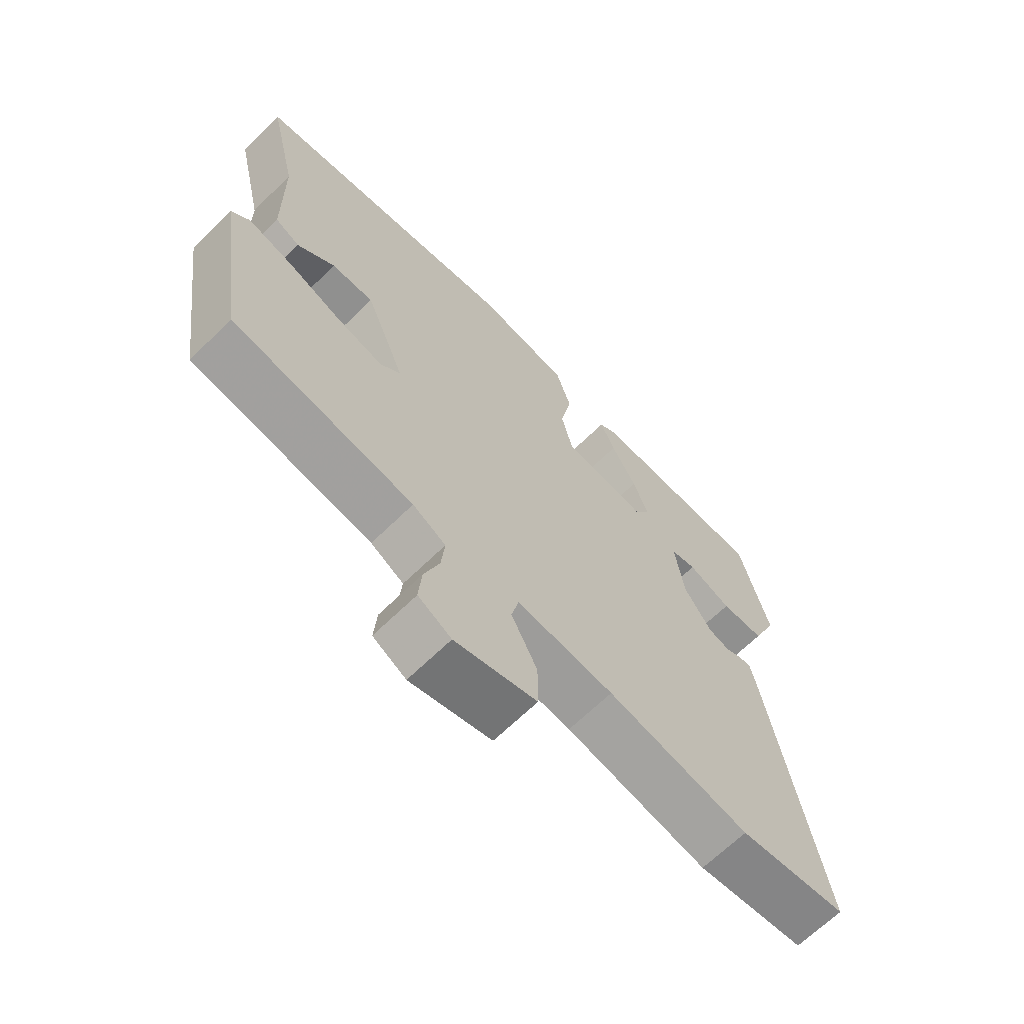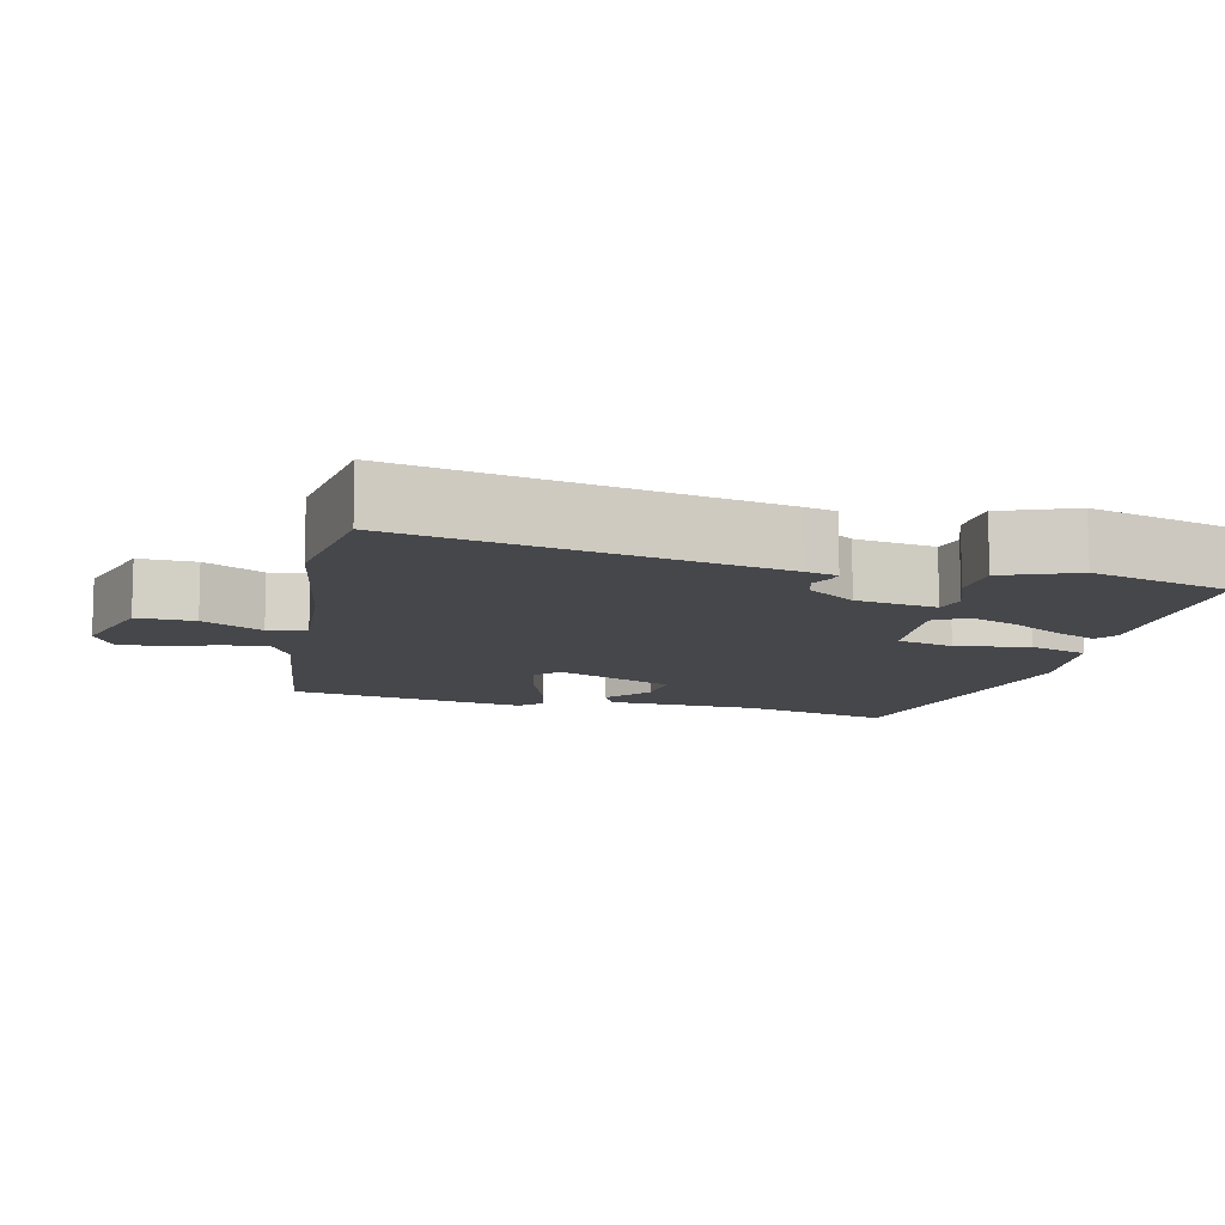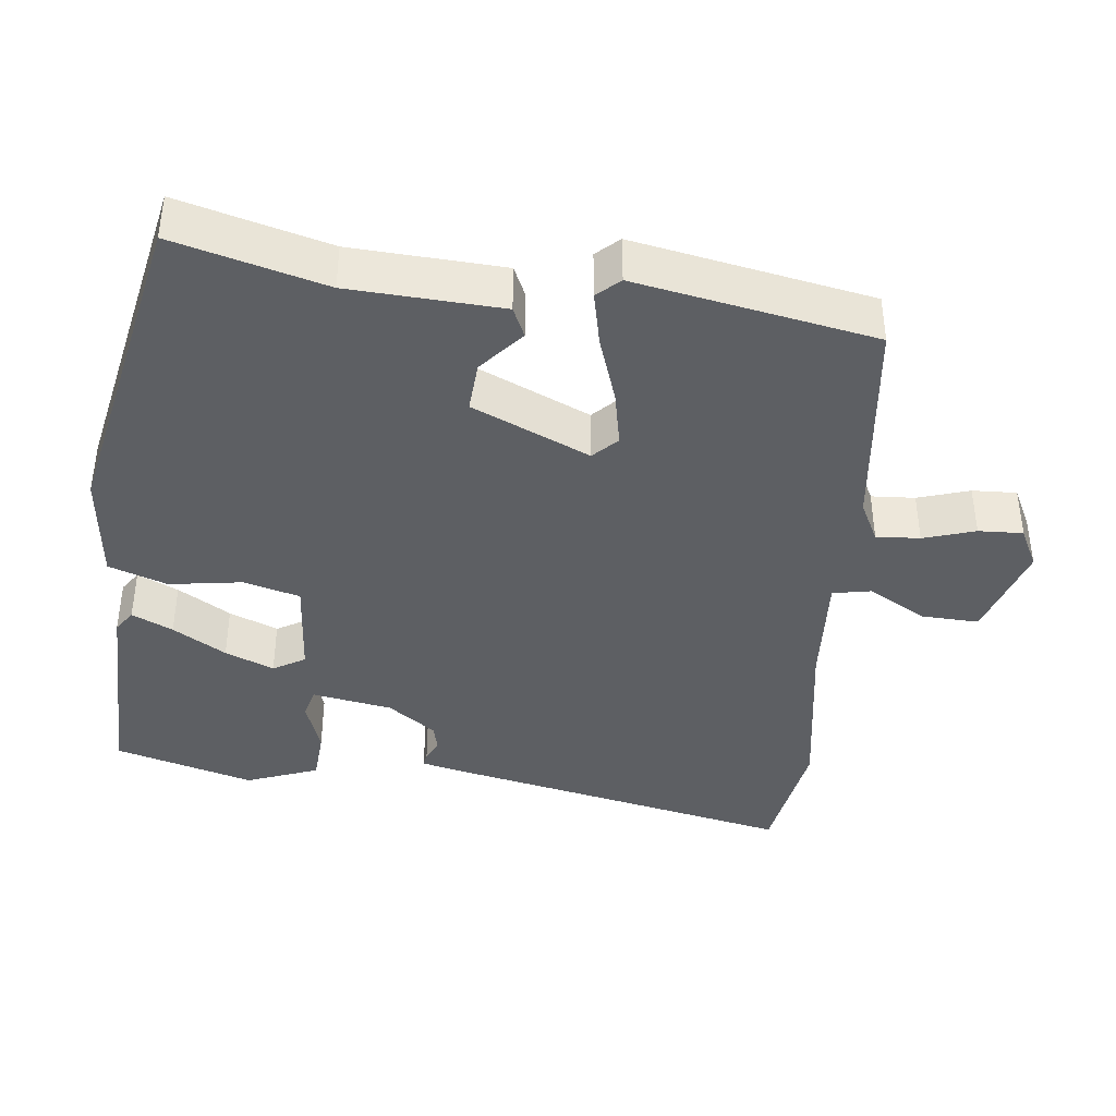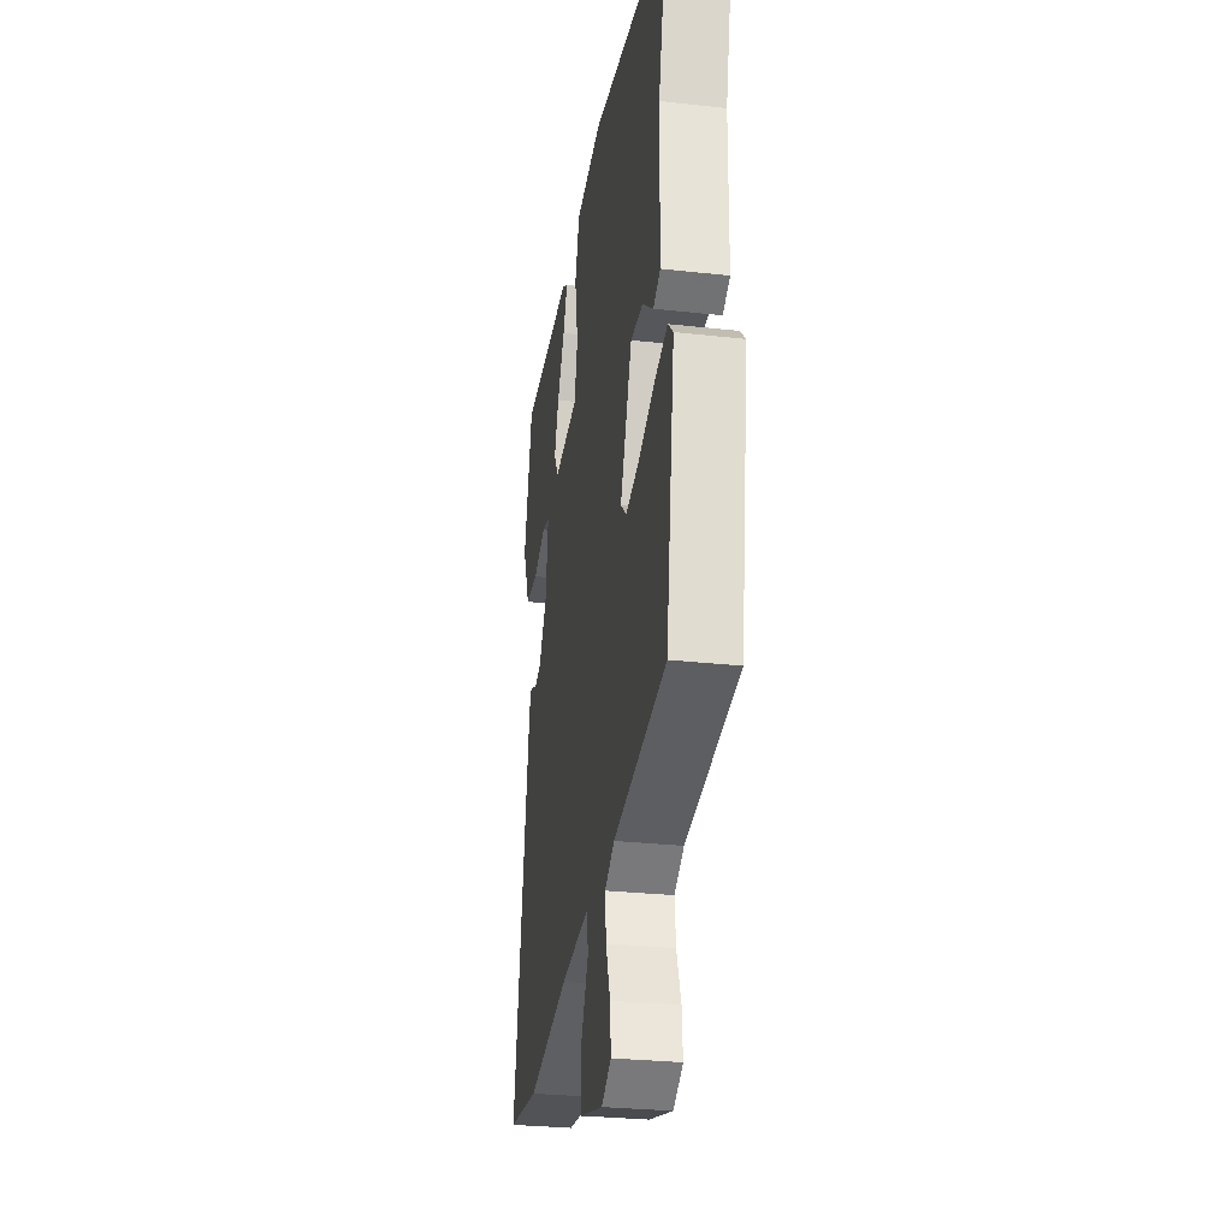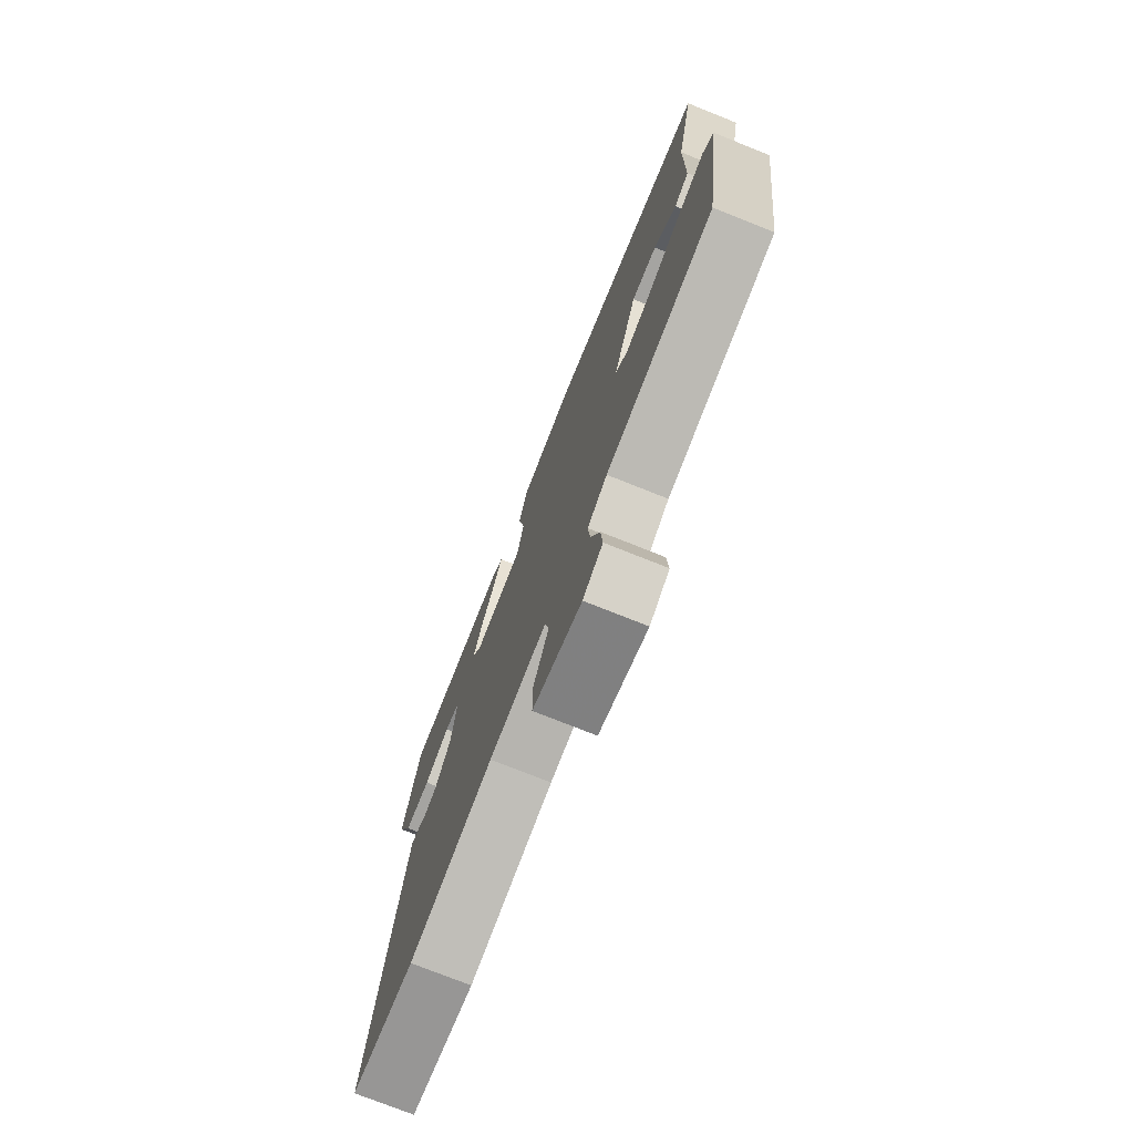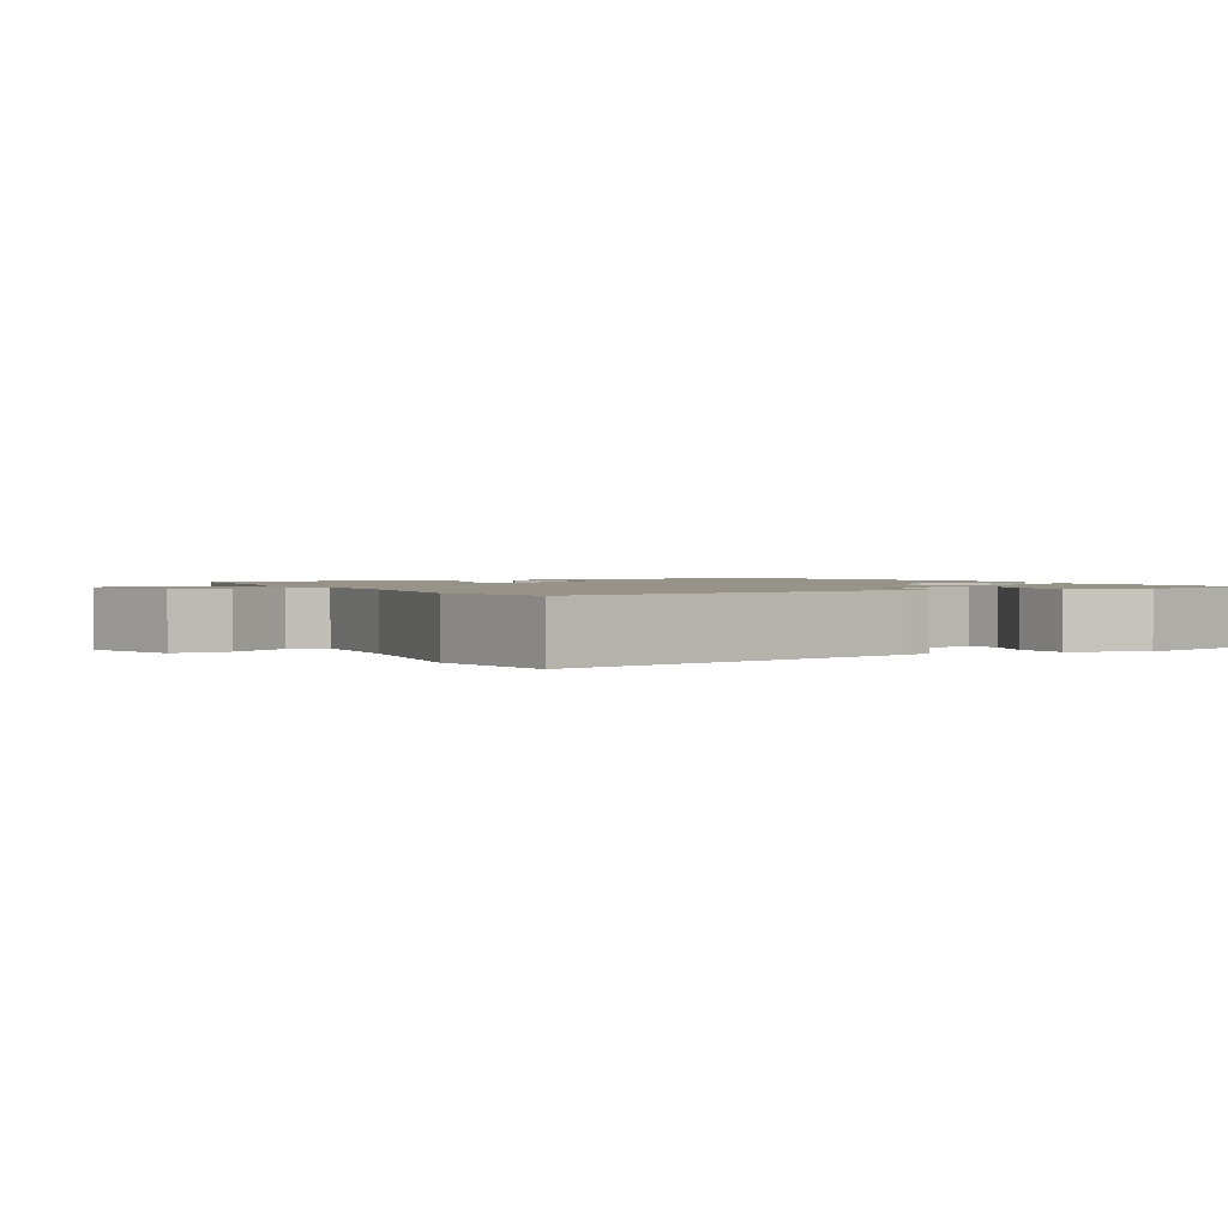
<metadata>
{"format":"obj","ext":"obj","renderer":"f3d","projection":"perspective","resolution":1024,"background":"white","views":[{"elev":-66.6,"azim":134.5,"up":"+Z"},{"elev":-10.6,"azim":-104.9,"up":"+Y"},{"elev":-40.1,"azim":81.3,"up":"+Y"},{"elev":-28.8,"azim":80.6,"up":"+Z"},{"elev":-74.9,"azim":68.2,"up":"+Z"},{"elev":1.5,"azim":-121.3,"up":"+Y"}]}
</metadata>
<code>
v 0.514 0.07 0.45
v 0.467 0.07 0.245
v 0.464 0.07 0.039
v 0.424 0.07 0.019
v 0.363 0.07 0.067
v 0.294 0.07 0.069
v 0.229 0.07 -0.092
v 0.262 0.07 -0.122
v 0.337 0.07 -0.104
v 0.426 0.07 -0.07
v 0.5 0.07 -0.051
v 0.529 0.07 -0.08
v 0.481 0.07 -0.404
v 0.186 0.07 -0.451
v 0.132 0.07 -0.481
v 0.138 0.07 -0.54
v 0.163 0.07 -0.609
v 0.168 0.07 -0.669
v 0.114 0.07 -0.699
v -0.019 0.07 -0.663
v -0.019 0.07 -0.586
v 0.023 0.07 -0.504
v 0.011 0.07 -0.453
v -0.147 0.07 -0.469
v -0.379 0.07 -0.515
v -0.556 0.07 -0.493
v -0.471 0.07 -0.001
v -0.462 0.07 0.042
v -0.443 0.07 0.04
v -0.415 0.07 0.027
v -0.379 0.07 0.037
v -0.334 0.07 0.104
v -0.319 0.07 0.213
v -0.361 0.07 0.222
v -0.432 0.07 0.194
v -0.503 0.07 0.196
v -0.544 0.07 0.292
v -0.497 0.07 0.482
v -0.207 0.07 0.488
v -0.177 0.07 0.469
v -0.201 0.07 0.413
v -0.242 0.07 0.34
v -0.267 0.07 0.273
v -0.24 0.07 0.231
v -0.103 0.07 0.247
v -0.085 0.07 0.324
v -0.104 0.07 0.422
v -0.079 0.07 0.502
v 0.071 0.07 0.524
v 0.514 0 0.45
v 0.467 0 0.245
v 0.464 0 0.039
v 0.424 0 0.019
v 0.363 0 0.067
v 0.294 0 0.069
v 0.229 0 -0.092
v 0.262 0 -0.122
v 0.337 0 -0.104
v 0.426 0 -0.07
v 0.5 0 -0.051
v 0.529 0 -0.08
v 0.481 0 -0.404
v 0.186 0 -0.451
v 0.132 0 -0.481
v 0.138 0 -0.54
v 0.163 0 -0.609
v 0.168 0 -0.669
v 0.114 0 -0.699
v -0.019 0 -0.663
v -0.019 0 -0.586
v 0.023 0 -0.504
v 0.011 0 -0.453
v -0.147 0 -0.469
v -0.379 0 -0.515
v -0.556 0 -0.493
v -0.471 0 -0.001
v -0.462 0 0.042
v -0.443 0 0.04
v -0.415 0 0.027
v -0.379 0 0.037
v -0.334 0 0.104
v -0.319 0 0.213
v -0.361 0 0.222
v -0.432 0 0.194
v -0.503 0 0.196
v -0.544 0 0.292
v -0.497 0 0.482
v -0.207 0 0.488
v -0.177 0 0.469
v -0.201 0 0.413
v -0.242 0 0.34
v -0.267 0 0.273
v -0.24 0 0.231
v -0.103 0 0.247
v -0.085 0 0.324
v -0.104 0 0.422
v -0.079 0 0.502
v 0.071 0 0.524
f 49 1 2
f 48 49 2
f 47 48 2
f 46 47 2
f 45 46 2 3
f 40 41 42
f 39 40 42
f 38 39 42
f 37 38 42
f 36 37 42
f 35 36 42
f 34 35 42
f 33 34 42 43
f 32 33 43 44
f 28 29 30
f 27 28 30
f 26 27 30
f 25 26 30
f 24 25 30
f 23 24 30 31
f 20 21 22
f 19 20 22
f 18 19 22
f 17 18 22
f 16 17 22
f 15 16 22 23
f 32 44 45
f 31 32 45
f 23 31 45
f 15 23 45
f 14 15 45
f 12 13 14
f 11 12 14
f 10 11 14
f 9 10 14
f 3 4 5
f 45 3 5
f 45 5 6
f 8 9 14
f 7 8 14
f 7 14 45
f 6 7 45
f 51 50 98
f 51 98 97
f 51 97 96
f 51 96 95
f 52 51 95 94
f 91 90 89
f 91 89 88
f 91 88 87
f 91 87 86
f 91 86 85
f 91 85 84
f 91 84 83
f 92 91 83 82
f 93 92 82 81
f 79 78 77
f 79 77 76
f 79 76 75
f 79 75 74
f 79 74 73
f 80 79 73 72
f 71 70 69
f 71 69 68
f 71 68 67
f 71 67 66
f 71 66 65
f 72 71 65 64
f 94 93 81
f 94 81 80
f 94 80 72
f 94 72 64
f 94 64 63
f 63 62 61
f 63 61 60
f 63 60 59
f 63 59 58
f 54 53 52
f 54 52 94
f 55 54 94
f 63 58 57
f 63 57 56
f 94 63 56
f 94 56 55
f 1 50 51 2
f 2 51 52 3
f 3 52 53 4
f 4 53 54 5
f 5 54 55 6
f 6 55 56 7
f 7 56 57 8
f 8 57 58 9
f 9 58 59 10
f 10 59 60 11
f 11 60 61 12
f 12 61 62 13
f 13 62 63 14
f 14 63 64 15
f 15 64 65 16
f 16 65 66 17
f 17 66 67 18
f 18 67 68 19
f 19 68 69 20
f 20 69 70 21
f 21 70 71 22
f 22 71 72 23
f 23 72 73 24
f 24 73 74 25
f 25 74 75 26
f 26 75 76 27
f 27 76 77 28
f 28 77 78 29
f 29 78 79 30
f 30 79 80 31
f 31 80 81 32
f 32 81 82 33
f 33 82 83 34
f 34 83 84 35
f 35 84 85 36
f 36 85 86 37
f 37 86 87 38
f 38 87 88 39
f 39 88 89 40
f 40 89 90 41
f 41 90 91 42
f 42 91 92 43
f 43 92 93 44
f 44 93 94 45
f 45 94 95 46
f 46 95 96 47
f 47 96 97 48
f 48 97 98 49
f 49 98 50 1

</code>
